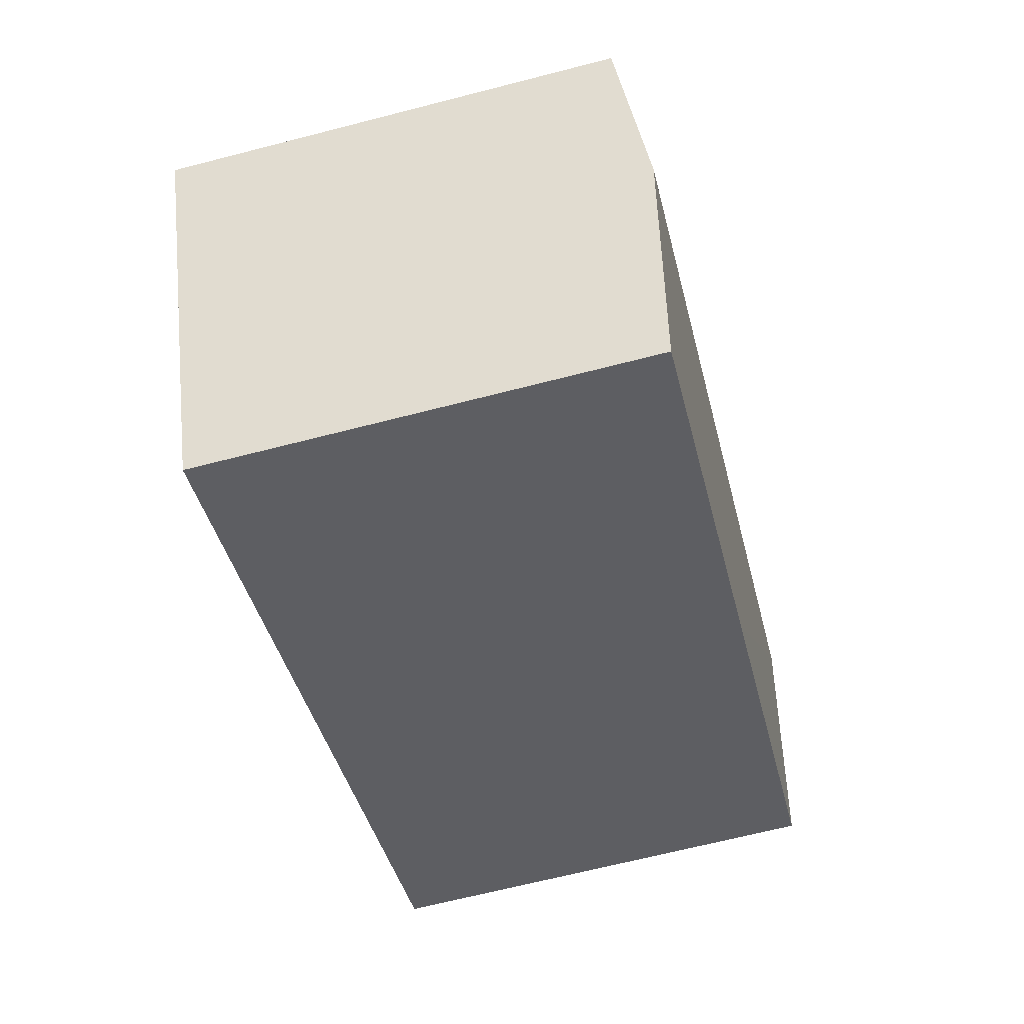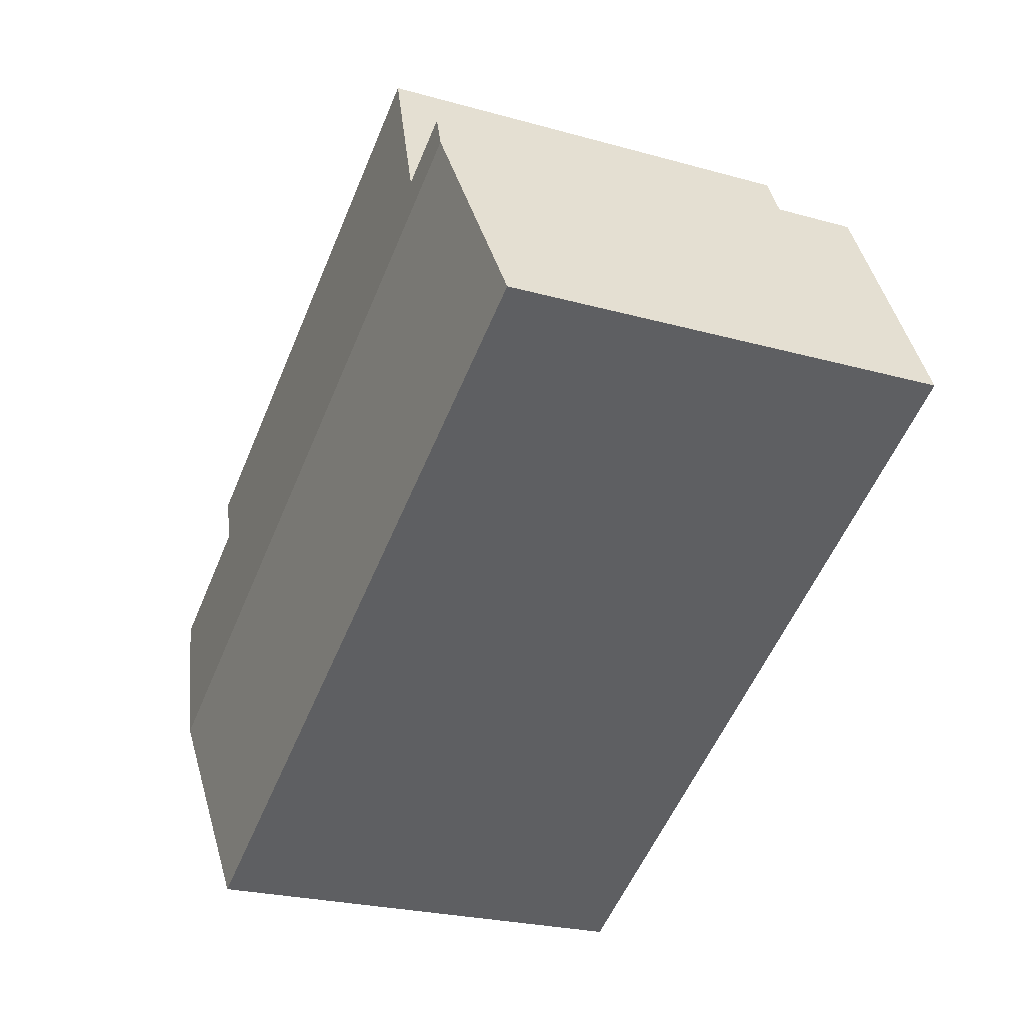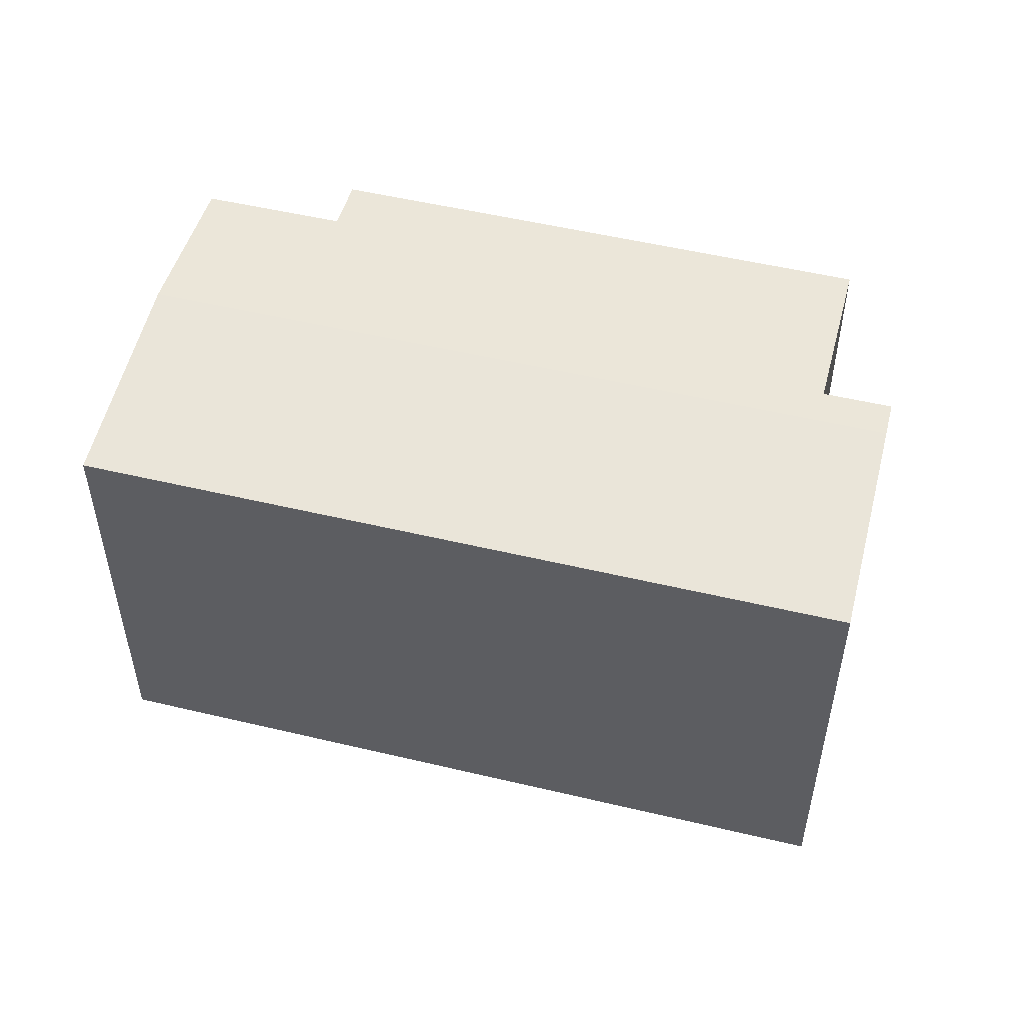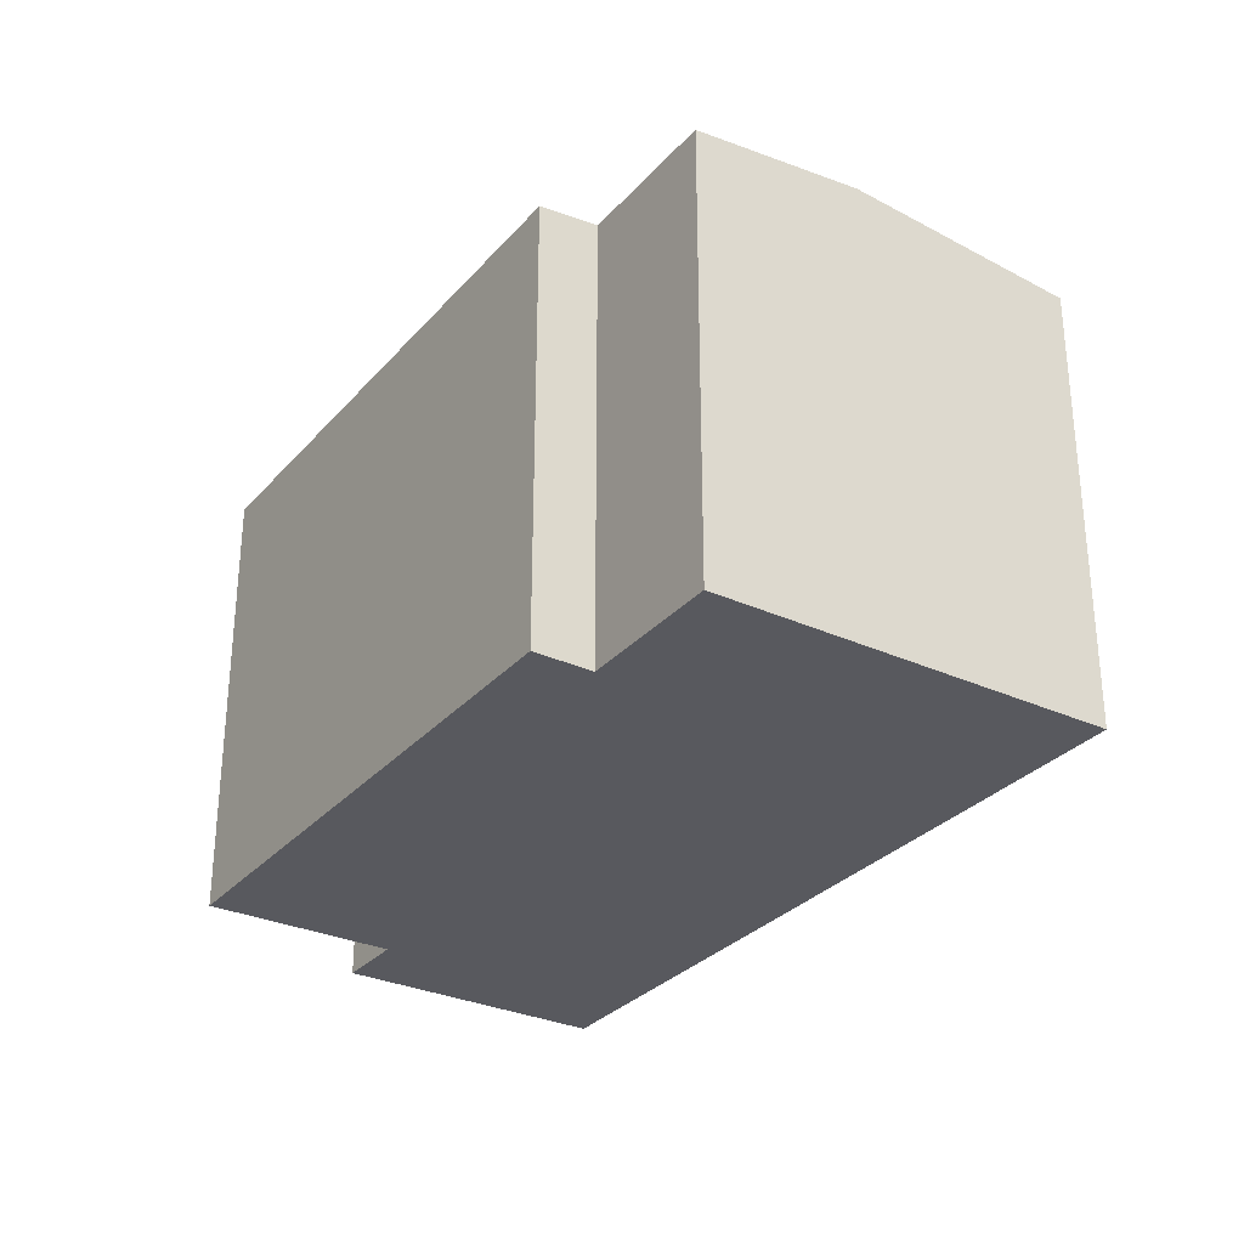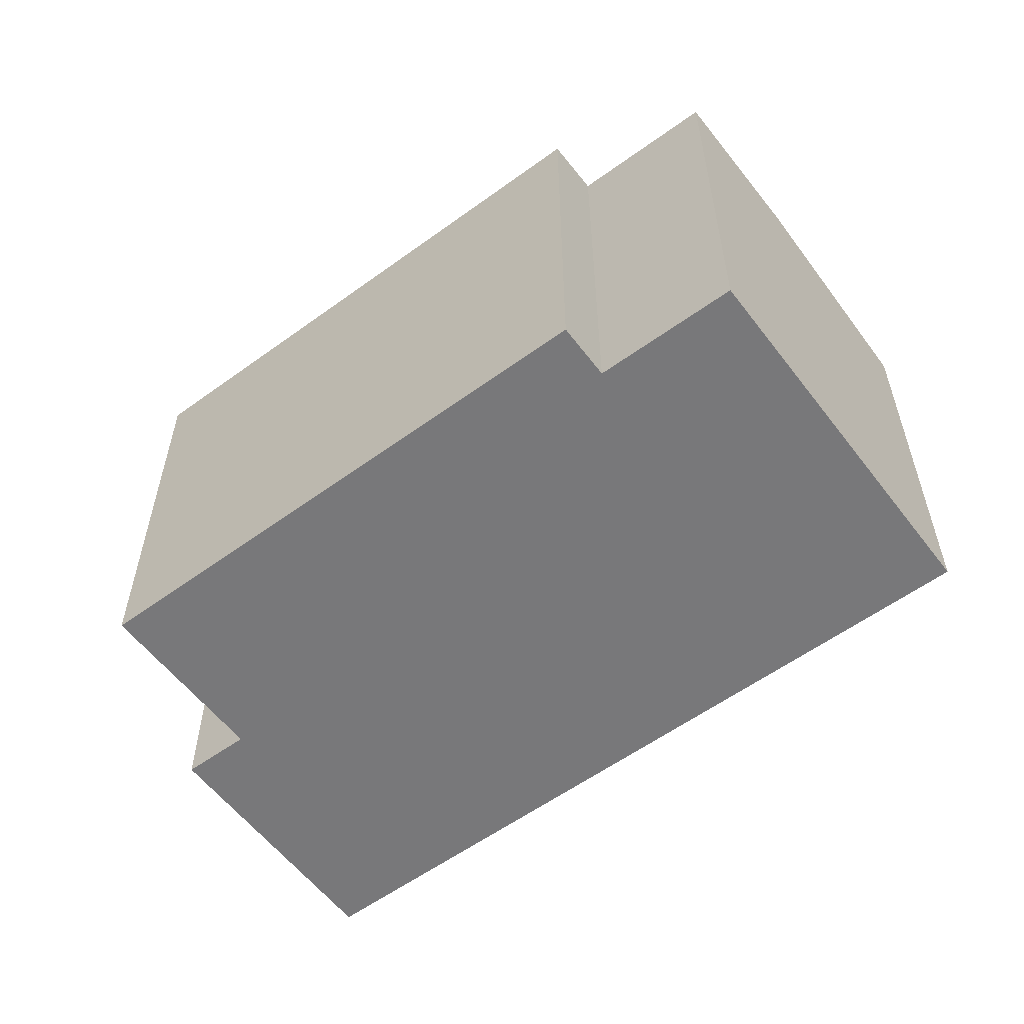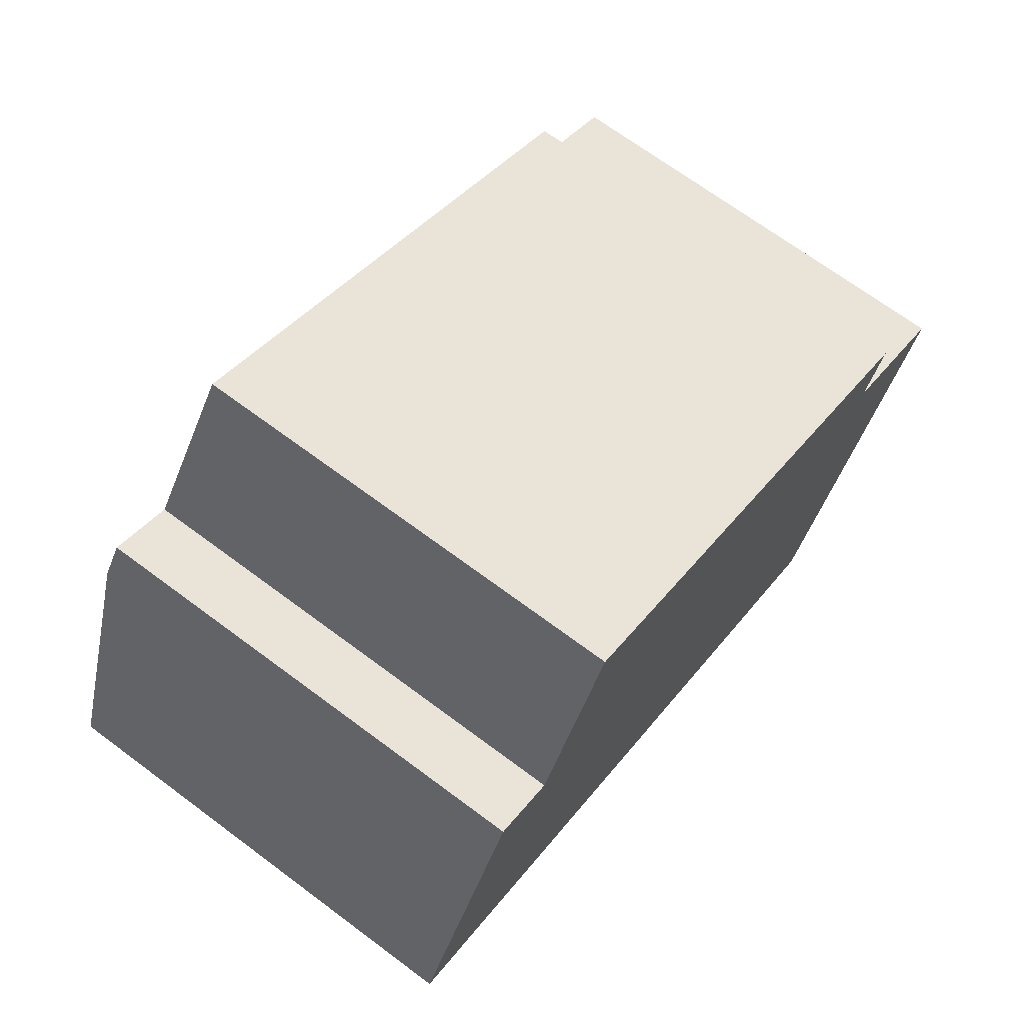
<metadata>
{"format":"obj","ext":"obj","renderer":"f3d","projection":"perspective","resolution":1024,"background":"white","views":[{"elev":-66.8,"azim":104.5,"up":"+Z"},{"elev":-24.5,"azim":-114.7,"up":"+Z"},{"elev":51.9,"azim":-138.8,"up":"+Y"},{"elev":-30.3,"azim":83.5,"up":"+Y"},{"elev":-57.5,"azim":63.8,"up":"+Y"},{"elev":69.4,"azim":-53.3,"up":"+Z"}]}
</metadata>
<code>
v  2.669 11.76 5.243
v  8.831 11.23 -4.452
v  0 11.23 6.875e-16
v  20.78 11.76 -3.884
v  10.26 11.23 -5.17
v  18.58 11.32 -8.204
v  18.11 11.23 -9.129
v  21.04 11.71 -3.358
v  19.35 11.37 1.723
v  22.75 11.37 -0.001
v  4.764 11.67 5.357
v  6.93 11.23 9.668
v  3.146 11.67 6.18
v  20.05 11.23 3.077
v  18.11 5.59e-16 -9.129
v  10.26 3.166e-16 -5.17
v  0 0 0
v  8.831 2.726e-16 -4.452
v  3.146 -3.784e-16 6.18
v  2.669 -3.21e-16 5.243
v  4.764 -3.28e-16 5.357
v  6.93 -5.92e-16 9.668
v  20.05 -1.884e-16 3.077
v  22.75 6.123e-20 -0.001
v  19.35 -1.055e-16 1.723
v  18.58 5.023e-16 -8.204
v  21.04 2.056e-16 -3.358
v  20.78 2.378e-16 -3.884
g defaultobject
f 1 2 3
f 2 1 4
f 2 4 5
f 5 4 6
f 5 6 7
f 8 9 10
f 9 8 4
f 9 4 1
f 9 1 11
f 9 11 12
f 11 1 13
f 12 14 9
f 15 5 7
f 5 15 2
f 2 15 3
f 3 15 16
f 3 16 17
f 17 16 18
f 17 1 3
f 1 17 13
f 13 17 19
f 19 17 20
f 21 12 11
f 12 21 22
f 13 21 11
f 21 13 19
f 22 14 12
f 14 22 23
f 9 24 10
f 24 9 25
f 14 25 9
f 25 14 23
f 24 8 10
f 8 24 4
f 4 24 6
f 6 24 7
f 7 24 26
f 7 26 15
f 26 24 27
f 26 27 28
f 22 25 23
f 25 22 16
f 16 22 18
f 18 22 21
f 18 21 17
f 17 21 19
f 17 19 20
f 25 27 24
f 27 25 28
f 28 25 26
f 26 25 15
f 15 25 16

</code>
